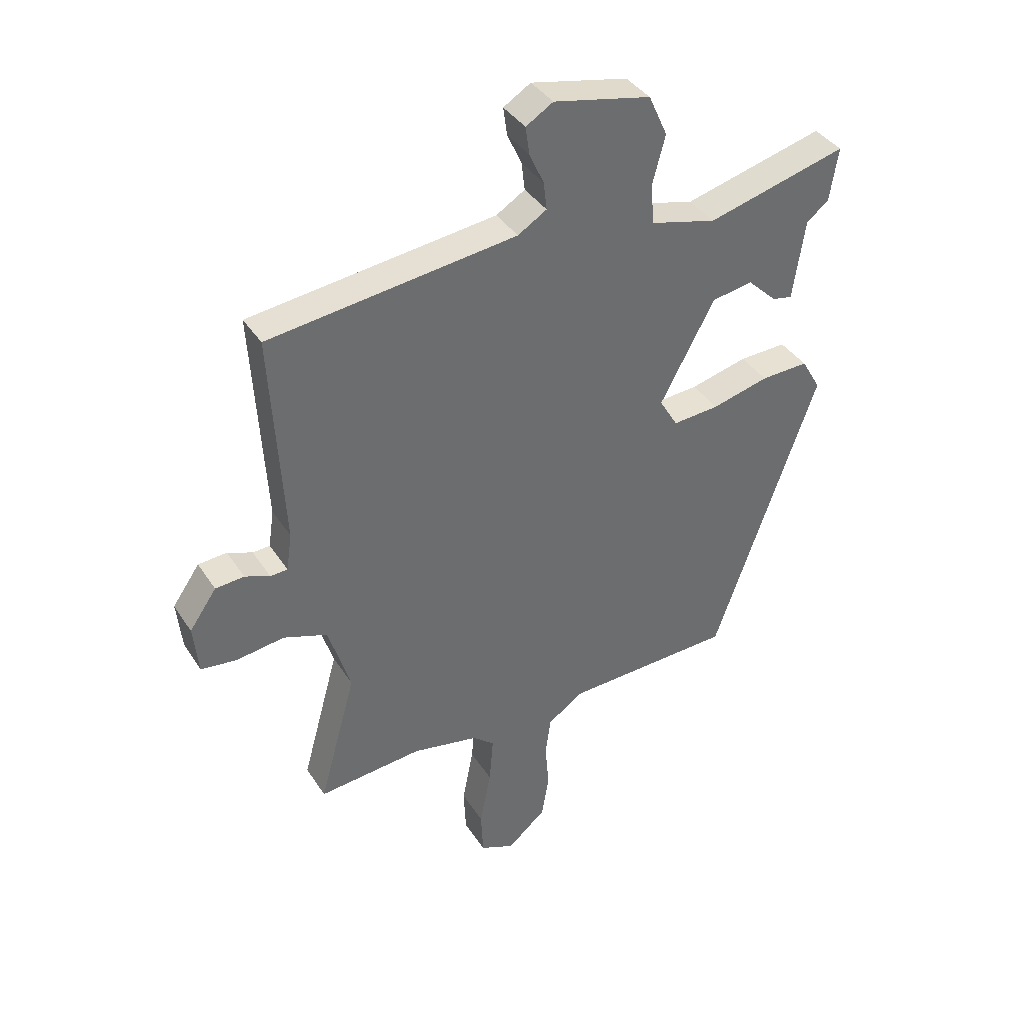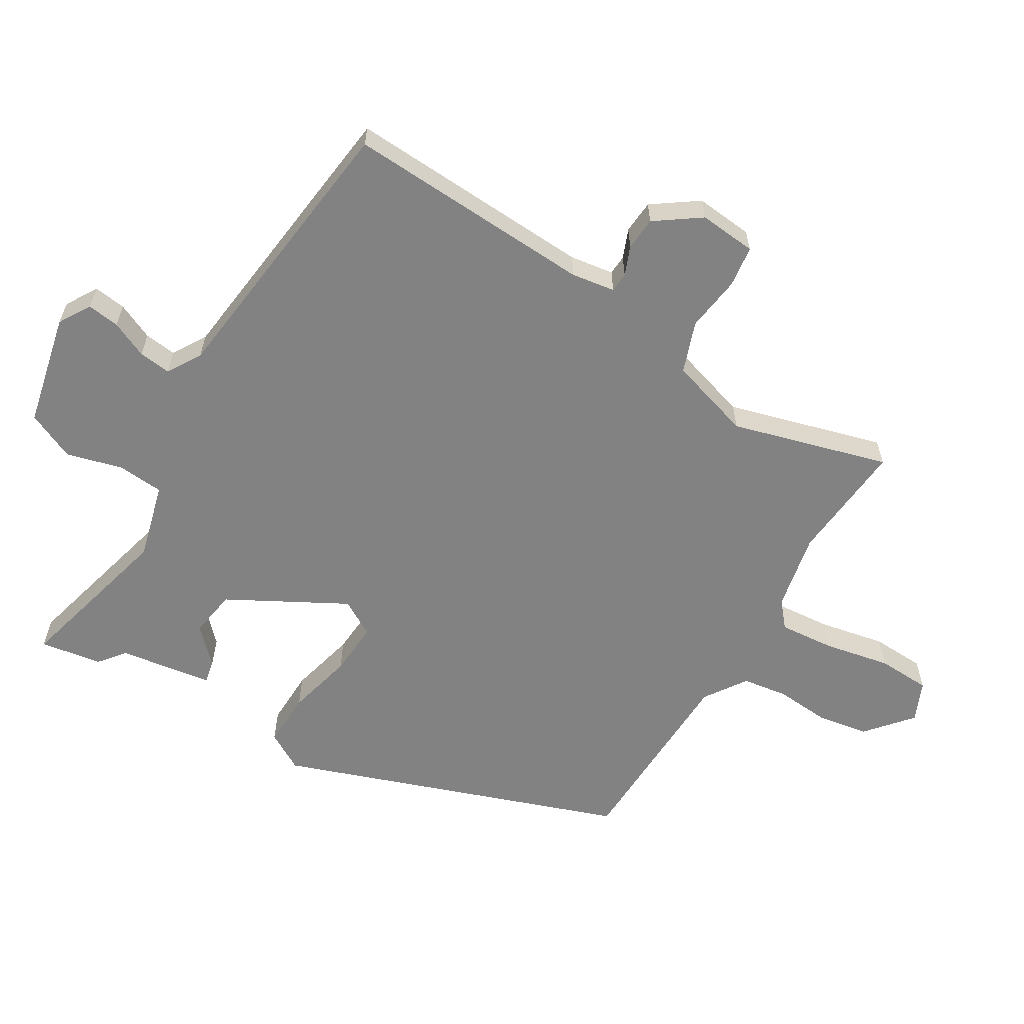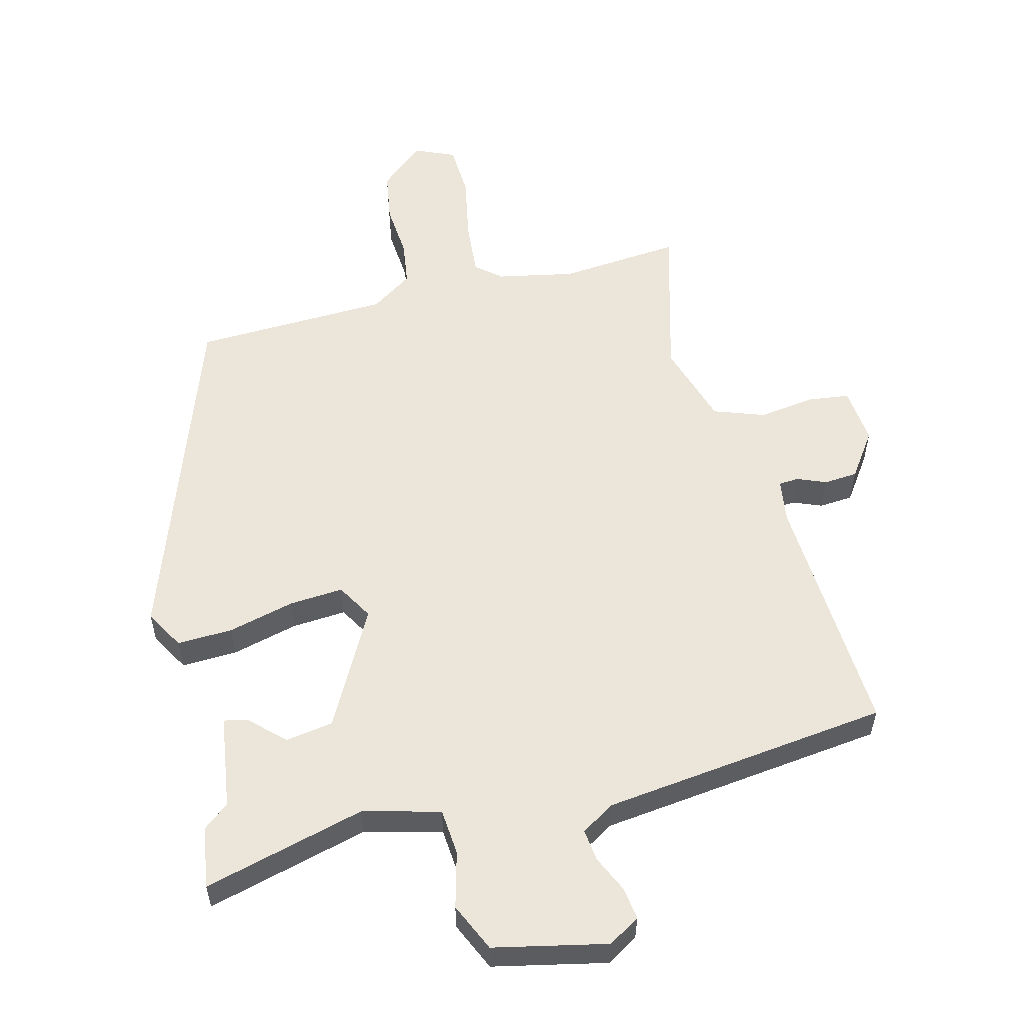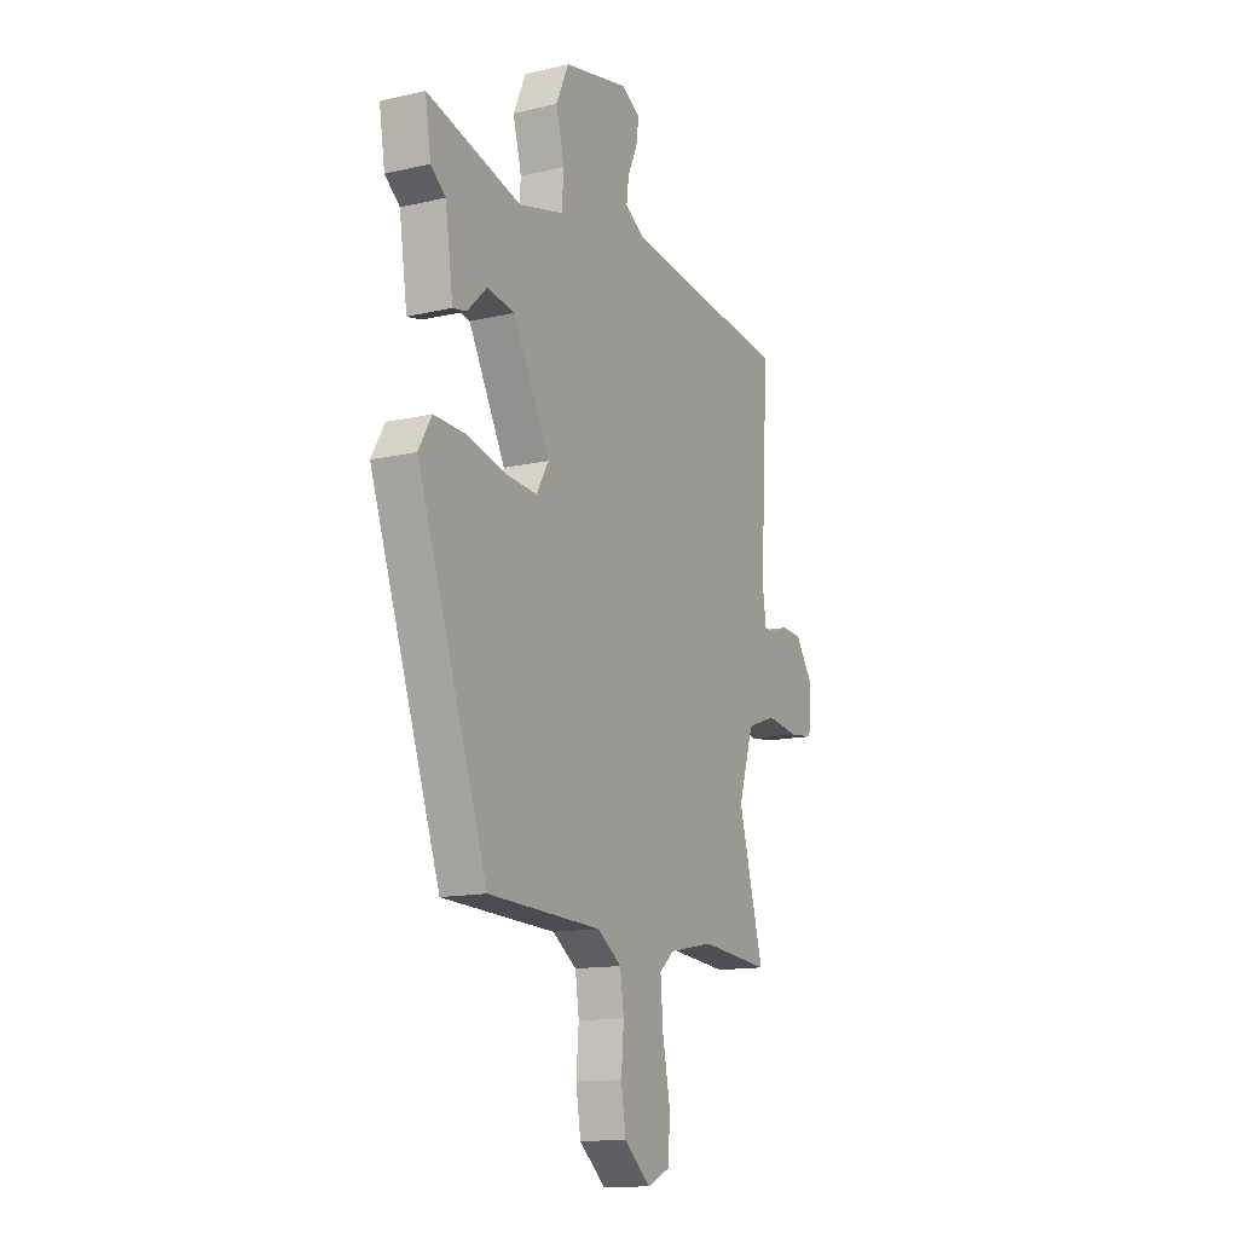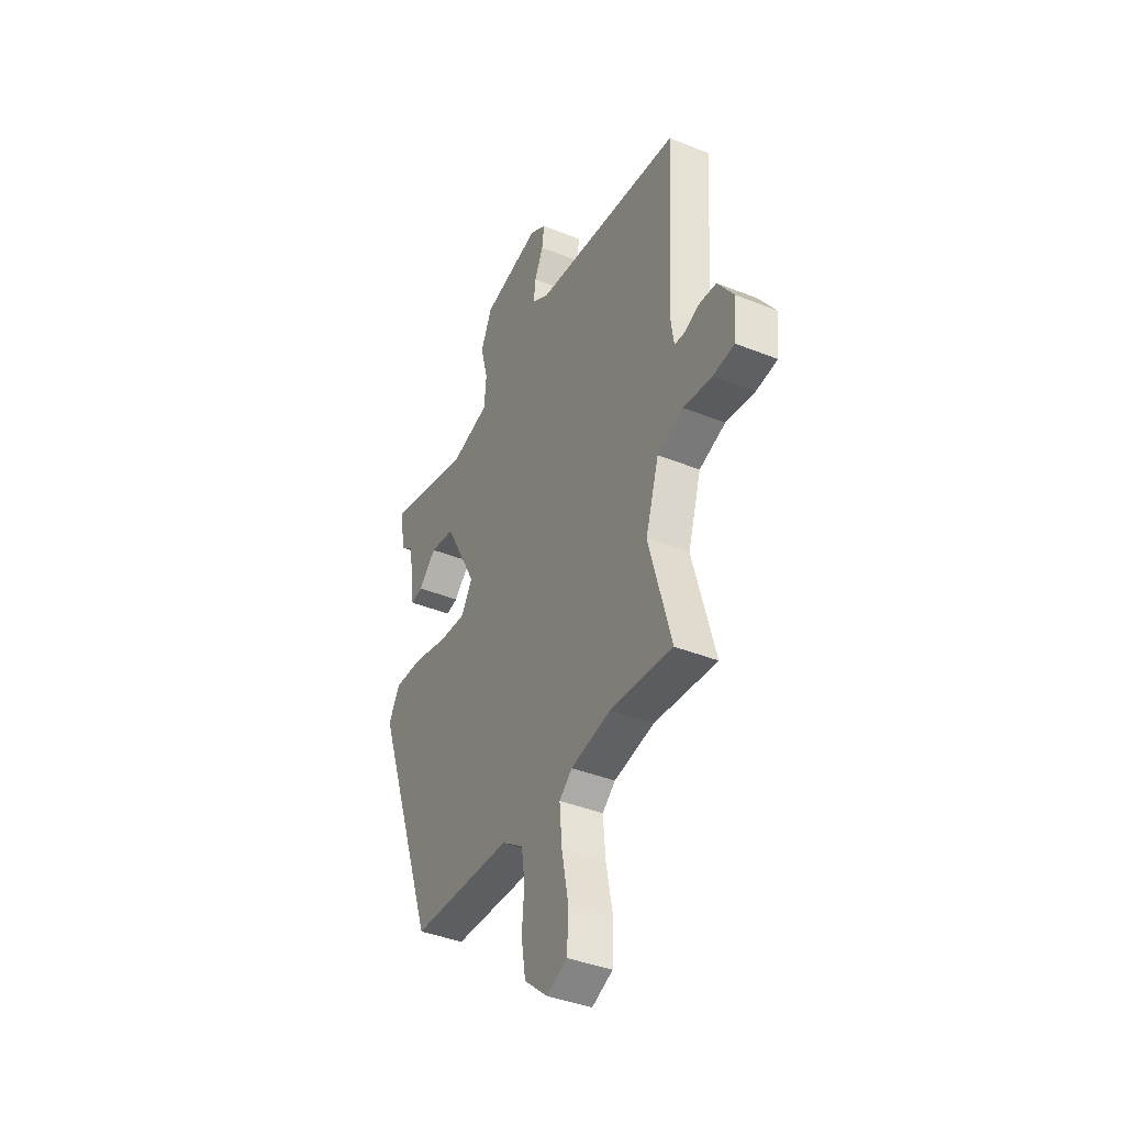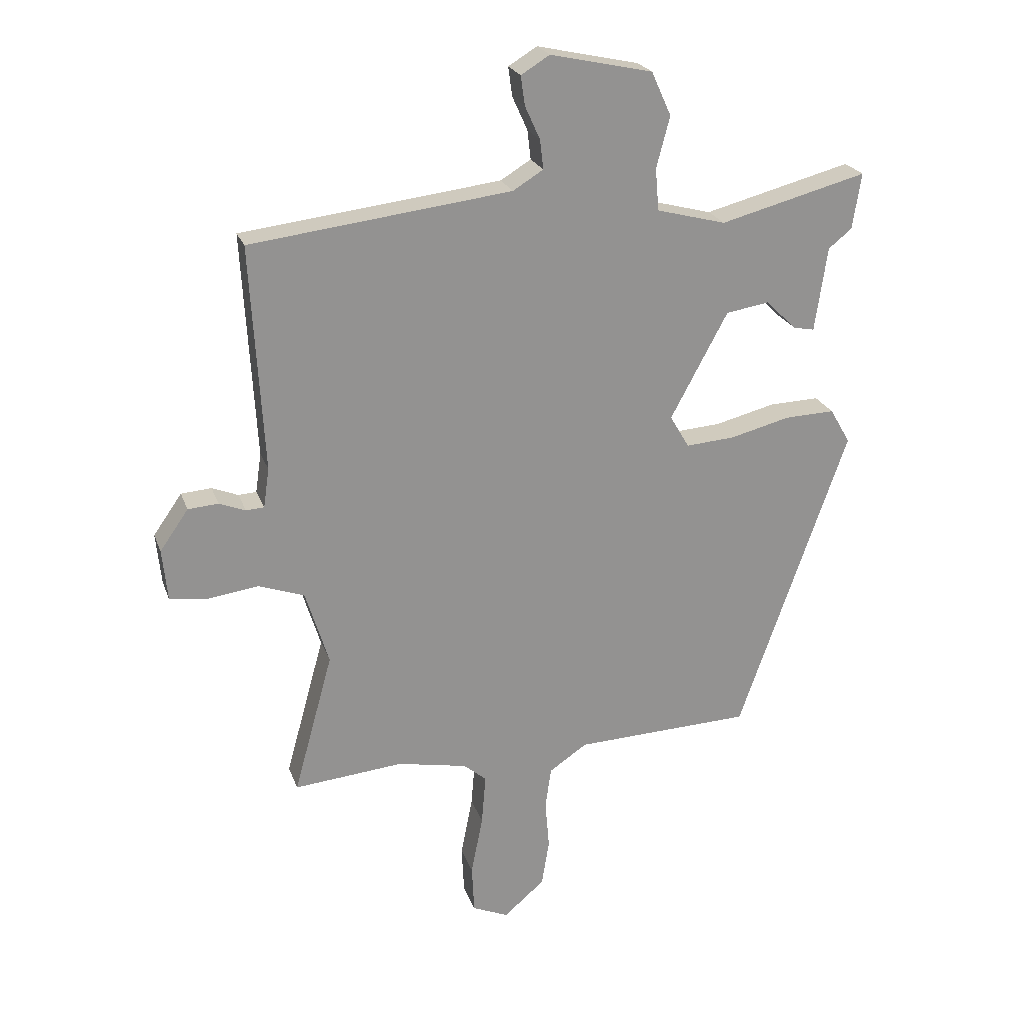
<metadata>
{"format":"obj","ext":"obj","renderer":"f3d","projection":"perspective","resolution":1024,"background":"white","views":[{"elev":38.6,"azim":150.6,"up":"+Z"},{"elev":-60.8,"azim":59.3,"up":"+Y"},{"elev":55.9,"azim":-14.2,"up":"+Y"},{"elev":-13.6,"azim":-62.8,"up":"+Z"},{"elev":-39.8,"azim":63.5,"up":"+Z"},{"elev":23.1,"azim":163.2,"up":"+Z"}]}
</metadata>
<code>
v 0.566 0.07 0.495
v 0.544 0.07 0.109
v 0.554 0.07 0.041
v 0.585 0.07 0.039
v 0.63 0.07 0.057
v 0.682 0.07 0.053
v 0.731 0.07 -0.017
v 0.722 0.07 -0.106
v 0.658 0.07 -0.114
v 0.571 0.07 -0.102
v 0.492 0.07 -0.13
v 0.452 0.07 -0.259
v 0.519 0.07 -0.502
v 0.331 0.07 -0.485
v 0.211 0.07 -0.509
v 0.172 0.07 -0.542
v 0.179 0.07 -0.628
v 0.199 0.07 -0.731
v 0.195 0.07 -0.814
v 0.133 0.07 -0.841
v 0.063 0.07 -0.781
v 0.05 0.07 -0.701
v 0.057 0.07 -0.617
v 0.047 0.07 -0.546
v -0.018 0.07 -0.502
v -0.322 0.07 -0.491
v -0.509 0.07 0.041
v -0.474 0.07 0.101
v -0.388 0.07 0.098
v -0.285 0.07 0.072
v -0.201 0.07 0.066
v -0.168 0.07 0.122
v -0.266 0.07 0.304
v -0.34 0.07 0.316
v -0.393 0.07 0.265
v -0.429 0.07 0.258
v -0.45 0.07 0.403
v -0.49 0.07 0.435
v -0.505 0.07 0.531
v -0.253 0.07 0.465
v -0.134 0.07 0.496
v -0.128 0.07 0.568
v -0.151 0.07 0.655
v -0.117 0.07 0.73
v 0.058 0.07 0.768
v 0.107 0.07 0.738
v 0.1 0.07 0.688
v 0.074 0.07 0.631
v 0.068 0.07 0.581
v 0.12 0.07 0.549
v 0.566 0 0.495
v 0.544 0 0.109
v 0.554 0 0.041
v 0.585 0 0.039
v 0.63 0 0.057
v 0.682 0 0.053
v 0.731 0 -0.017
v 0.722 0 -0.106
v 0.658 0 -0.114
v 0.571 0 -0.102
v 0.492 0 -0.13
v 0.452 0 -0.259
v 0.519 0 -0.502
v 0.331 0 -0.485
v 0.211 0 -0.509
v 0.172 0 -0.542
v 0.179 0 -0.628
v 0.199 0 -0.731
v 0.195 0 -0.814
v 0.133 0 -0.841
v 0.063 0 -0.781
v 0.05 0 -0.701
v 0.057 0 -0.617
v 0.047 0 -0.546
v -0.018 0 -0.502
v -0.322 0 -0.491
v -0.509 0 0.041
v -0.474 0 0.101
v -0.388 0 0.098
v -0.285 0 0.072
v -0.201 0 0.066
v -0.168 0 0.122
v -0.266 0 0.304
v -0.34 0 0.316
v -0.393 0 0.265
v -0.429 0 0.258
v -0.45 0 0.403
v -0.49 0 0.435
v -0.505 0 0.531
v -0.253 0 0.465
v -0.134 0 0.496
v -0.128 0 0.568
v -0.151 0 0.655
v -0.117 0 0.73
v 0.058 0 0.768
v 0.107 0 0.738
v 0.1 0 0.688
v 0.074 0 0.631
v 0.068 0 0.581
v 0.12 0 0.549
f 46 47 48
f 45 46 48
f 44 45 48
f 43 44 48
f 42 43 48
f 41 42 48 49
f 37 38 39 40
f 36 37 40
f 35 36 40
f 34 35 40
f 33 34 40 41
f 41 49 50
f 33 41 50
f 32 33 50
f 28 29 30
f 27 28 30
f 26 27 30
f 25 26 30
f 24 25 30 31
f 21 22 23
f 20 21 23
f 19 20 23
f 18 19 23
f 17 18 23
f 16 17 23 24
f 50 1 2
f 32 50 2
f 31 32 2
f 24 31 2
f 16 24 2
f 15 16 2
f 8 9 10
f 7 8 10
f 6 7 10
f 5 6 10
f 4 5 10
f 3 4 10 11
f 2 3 11
f 15 2 11
f 14 15 11
f 12 13 14
f 11 12 14
f 98 97 96
f 98 96 95
f 98 95 94
f 98 94 93
f 98 93 92
f 99 98 92 91
f 90 89 88 87
f 90 87 86
f 90 86 85
f 90 85 84
f 91 90 84 83
f 100 99 91
f 100 91 83
f 100 83 82
f 80 79 78
f 80 78 77
f 80 77 76
f 80 76 75
f 81 80 75 74
f 73 72 71
f 73 71 70
f 73 70 69
f 73 69 68
f 73 68 67
f 74 73 67 66
f 52 51 100
f 52 100 82
f 52 82 81
f 52 81 74
f 52 74 66
f 52 66 65
f 60 59 58
f 60 58 57
f 60 57 56
f 60 56 55
f 60 55 54
f 61 60 54 53
f 61 53 52
f 61 52 65
f 61 65 64
f 64 63 62
f 64 62 61
f 1 51 52 2
f 2 52 53 3
f 3 53 54 4
f 4 54 55 5
f 5 55 56 6
f 6 56 57 7
f 7 57 58 8
f 8 58 59 9
f 9 59 60 10
f 10 60 61 11
f 11 61 62 12
f 12 62 63 13
f 13 63 64 14
f 14 64 65 15
f 15 65 66 16
f 16 66 67 17
f 17 67 68 18
f 18 68 69 19
f 19 69 70 20
f 20 70 71 21
f 21 71 72 22
f 22 72 73 23
f 23 73 74 24
f 24 74 75 25
f 25 75 76 26
f 26 76 77 27
f 27 77 78 28
f 28 78 79 29
f 29 79 80 30
f 30 80 81 31
f 31 81 82 32
f 32 82 83 33
f 33 83 84 34
f 34 84 85 35
f 35 85 86 36
f 36 86 87 37
f 37 87 88 38
f 38 88 89 39
f 39 89 90 40
f 40 90 91 41
f 41 91 92 42
f 42 92 93 43
f 43 93 94 44
f 44 94 95 45
f 45 95 96 46
f 46 96 97 47
f 47 97 98 48
f 48 98 99 49
f 49 99 100 50
f 50 100 51 1

</code>
